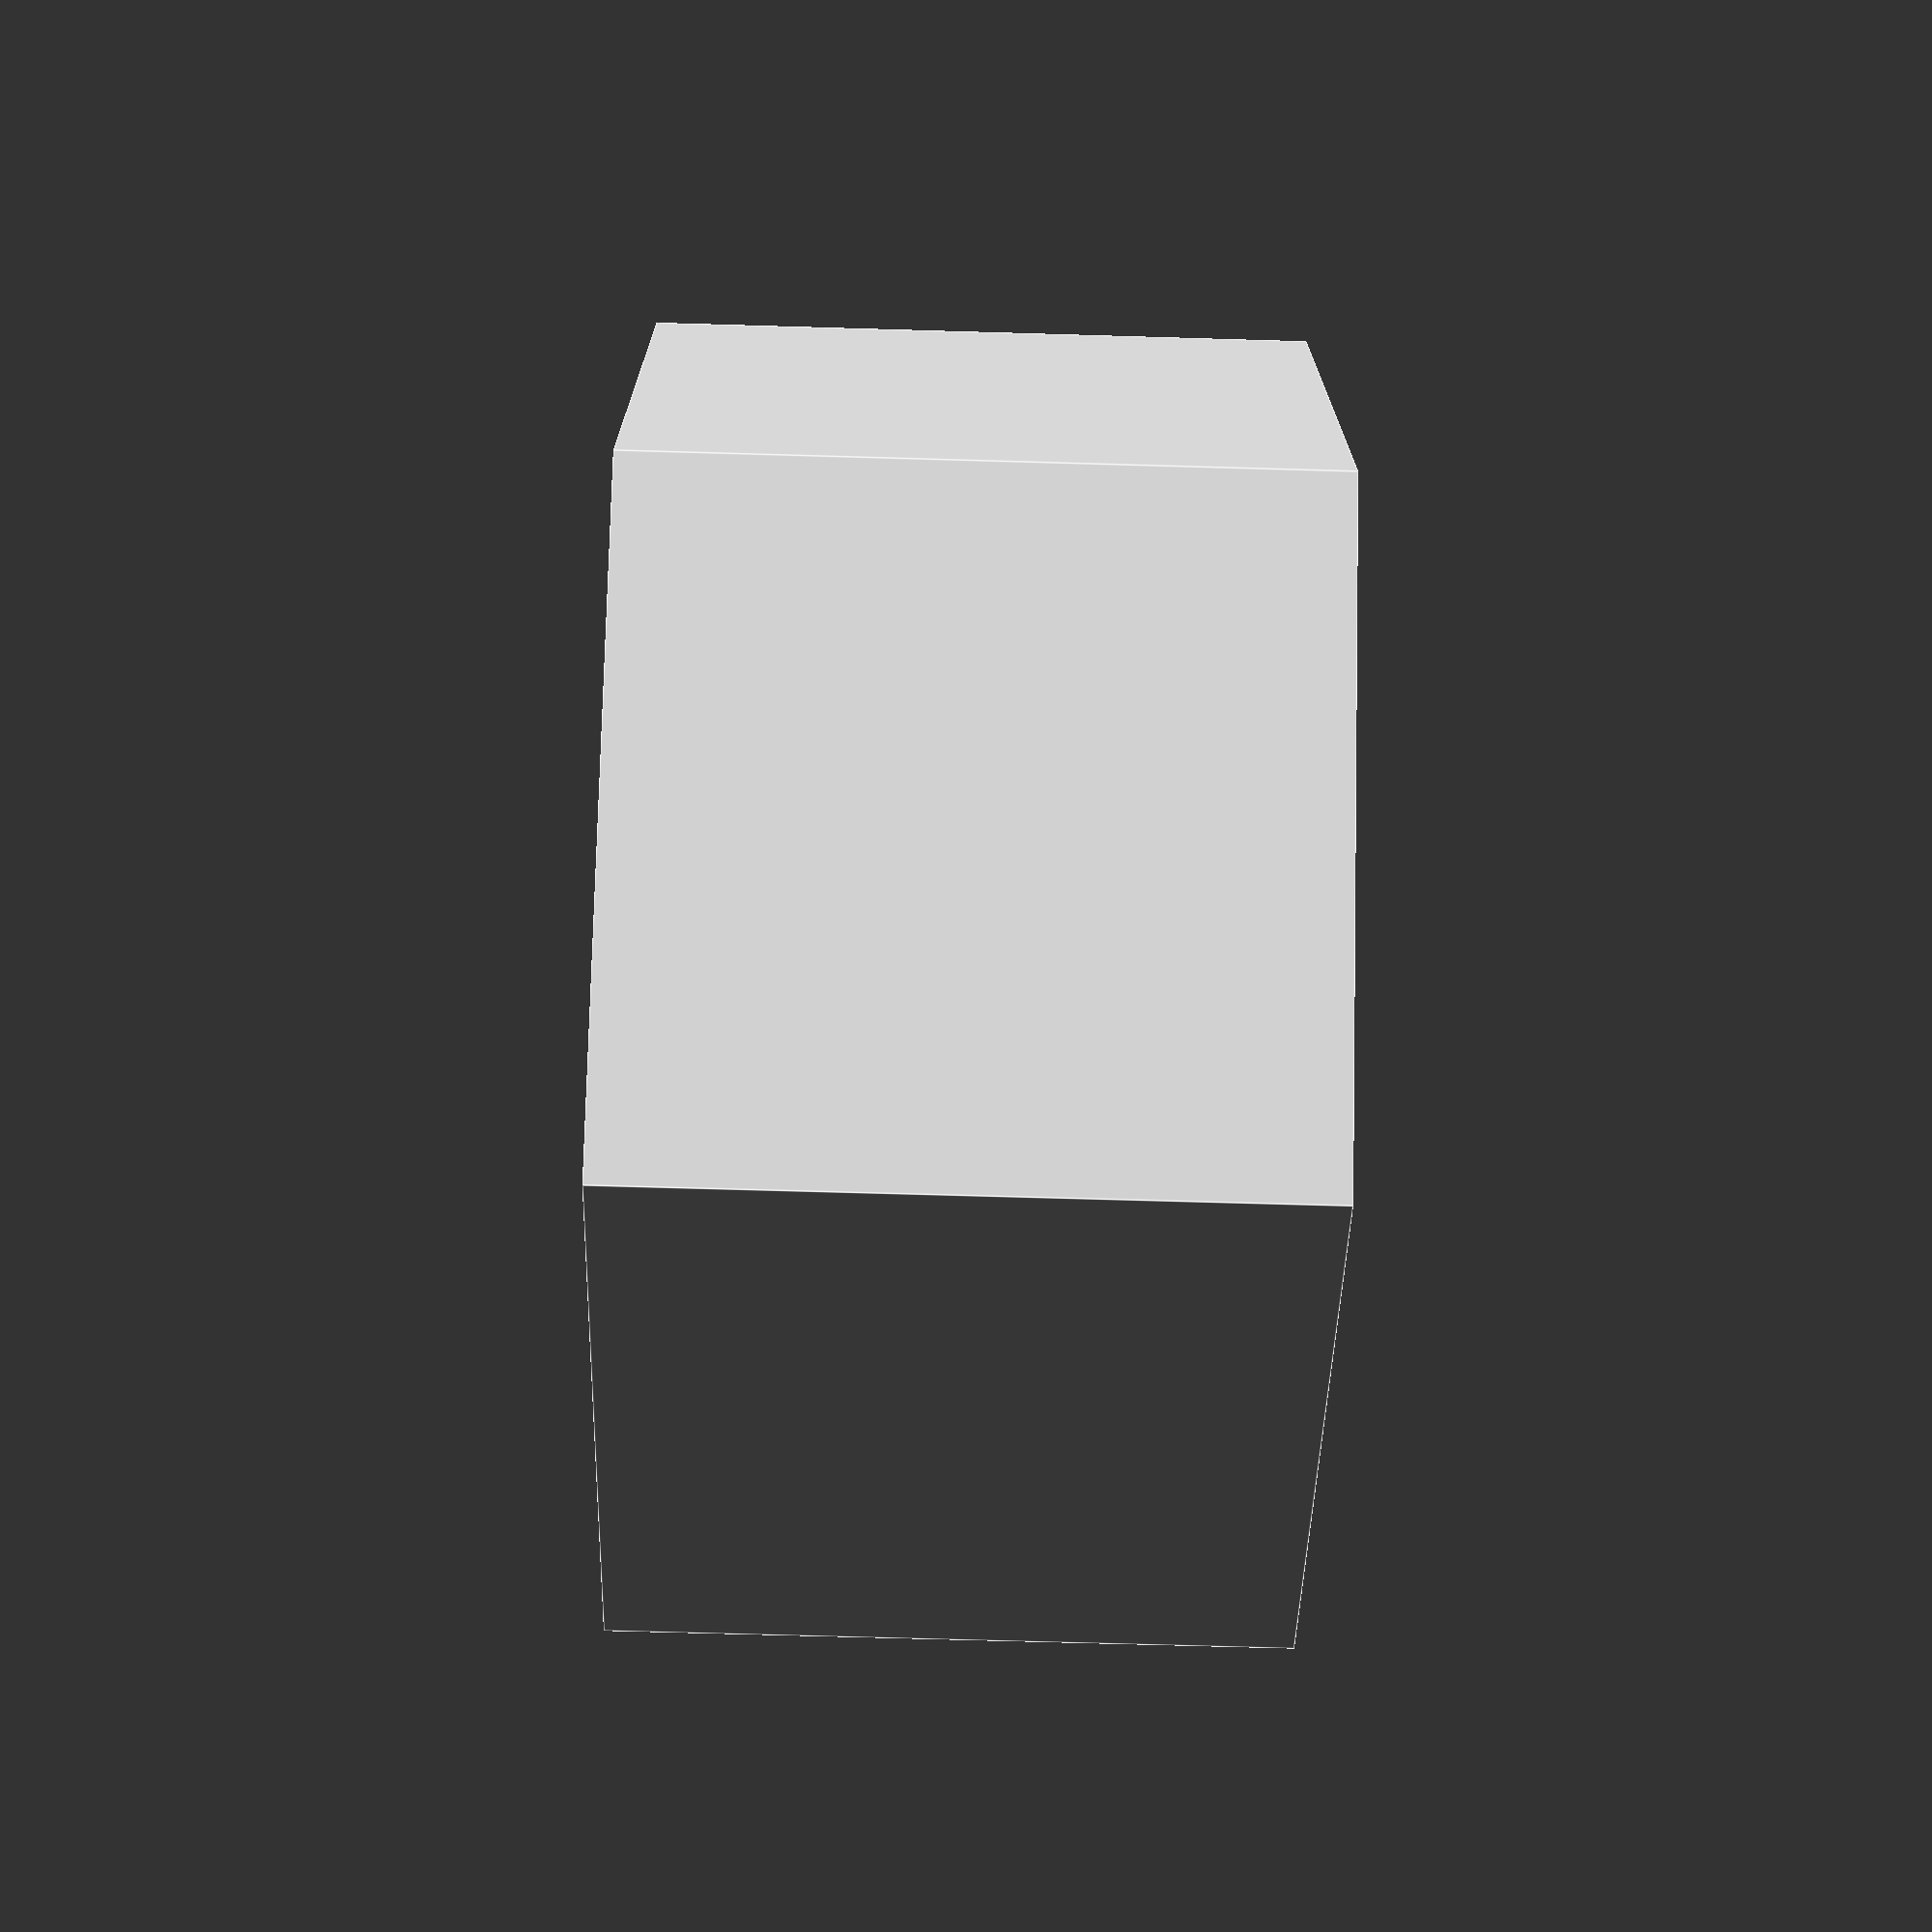
<openscad>
h = 3.5;
od = 7;
id = 4;
$fn=10;


difference(){
    cylinder(h=h, d=od, $fn=6);
    cylinder(h=h, d=id, $fn=20);
}
</openscad>
<views>
elev=67.3 azim=144.6 roll=88.3 proj=p view=edges
</views>
